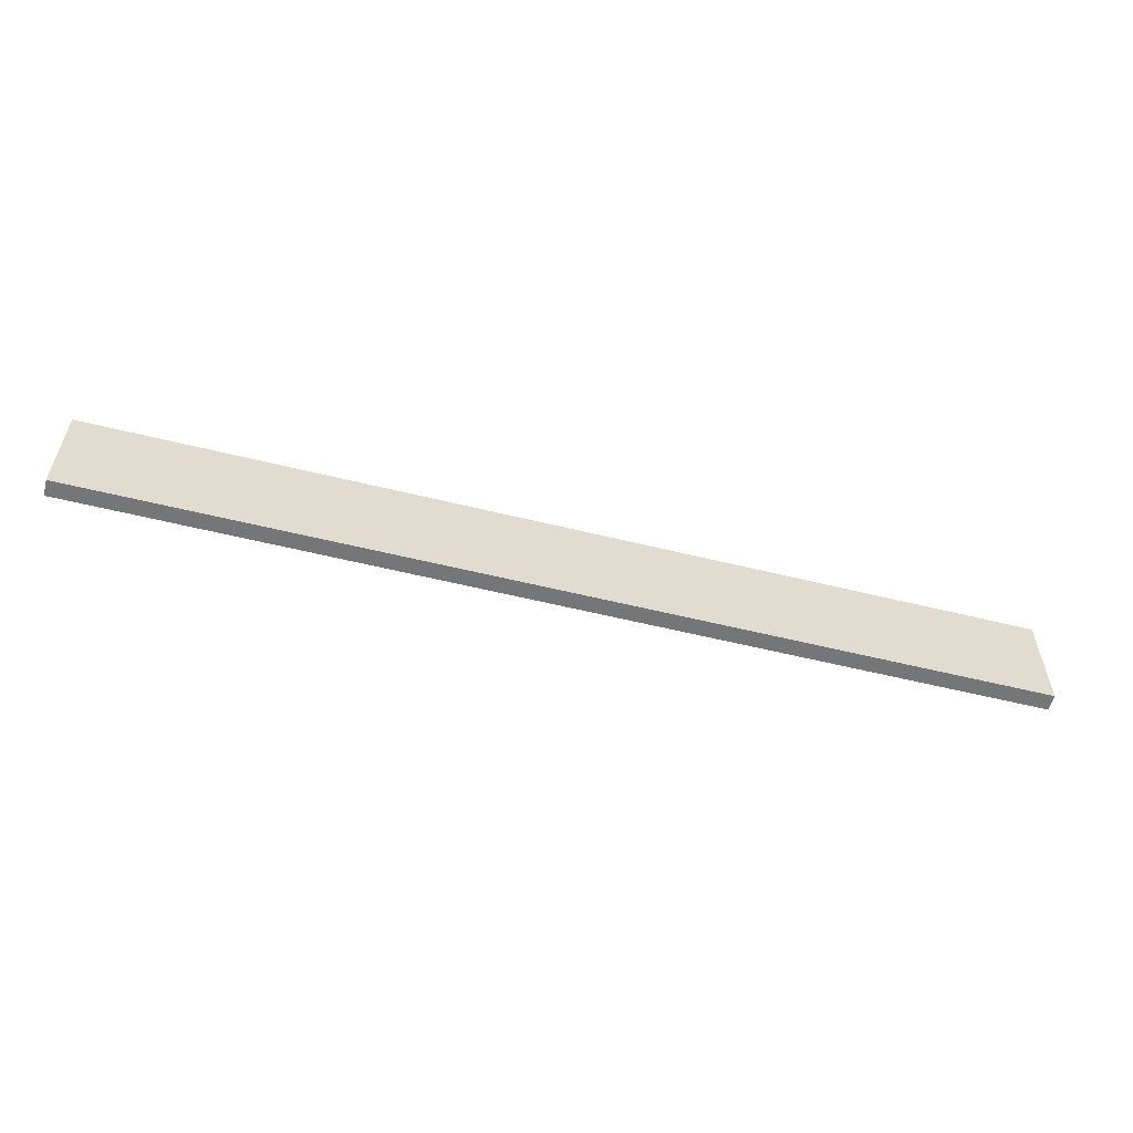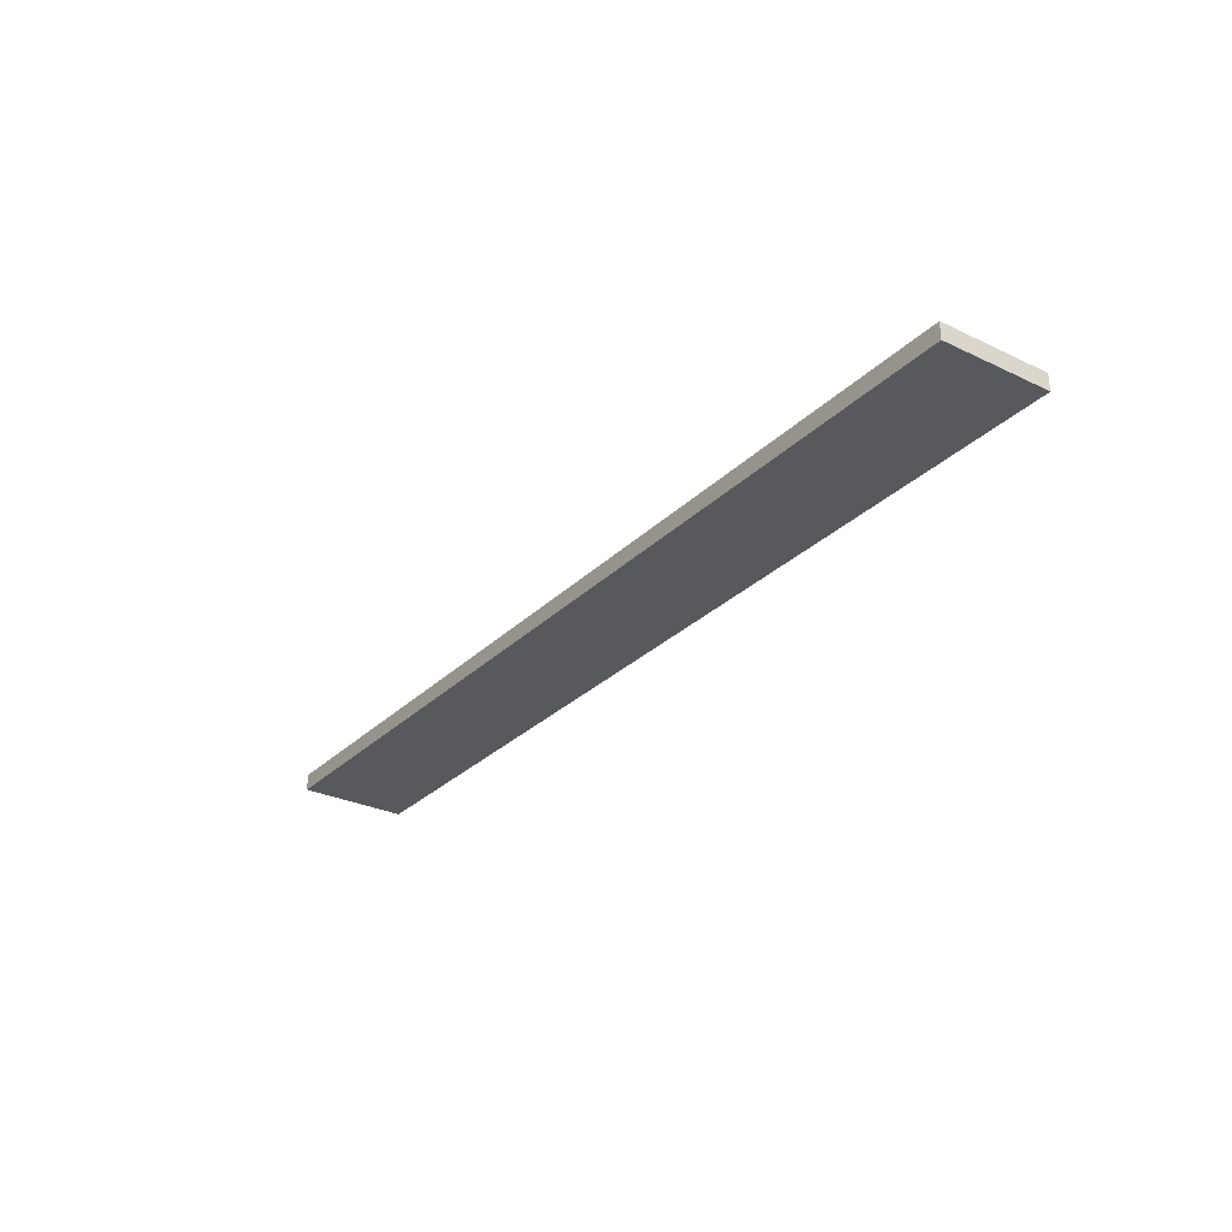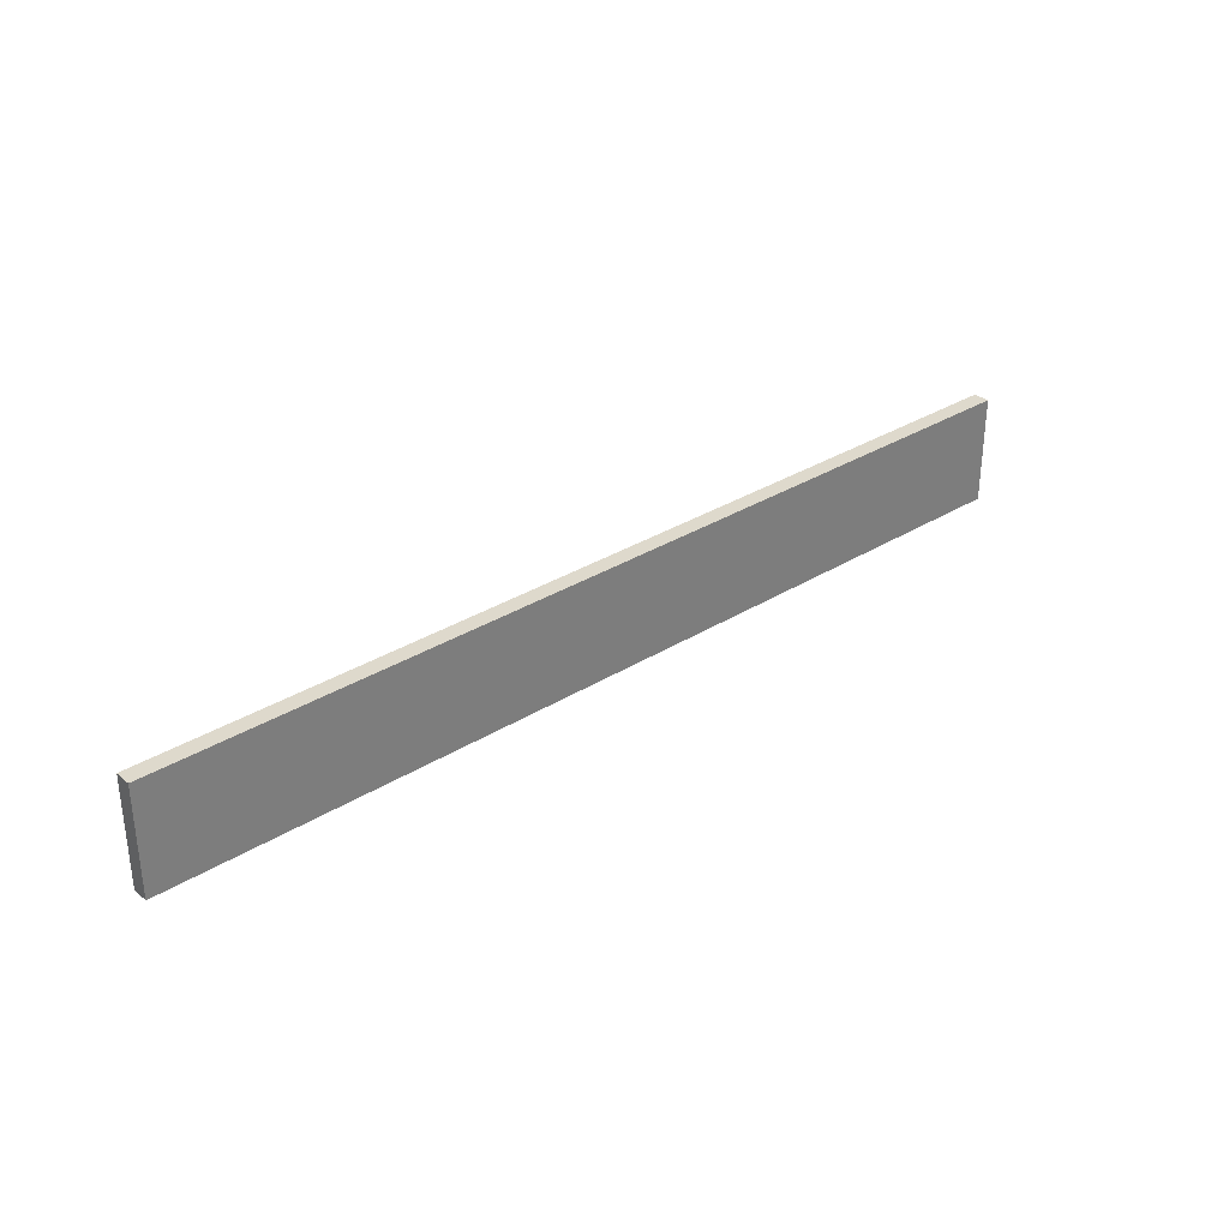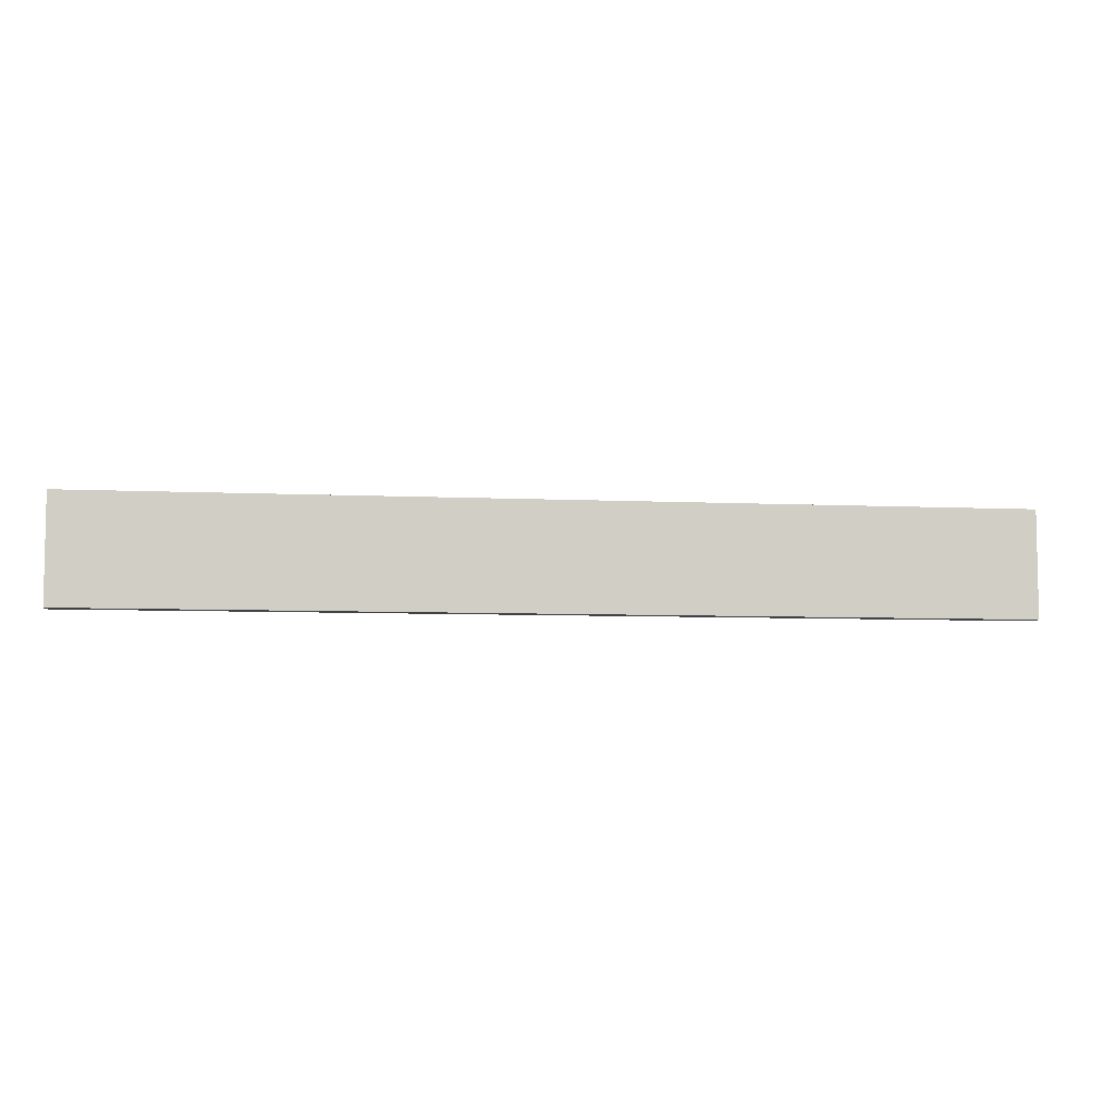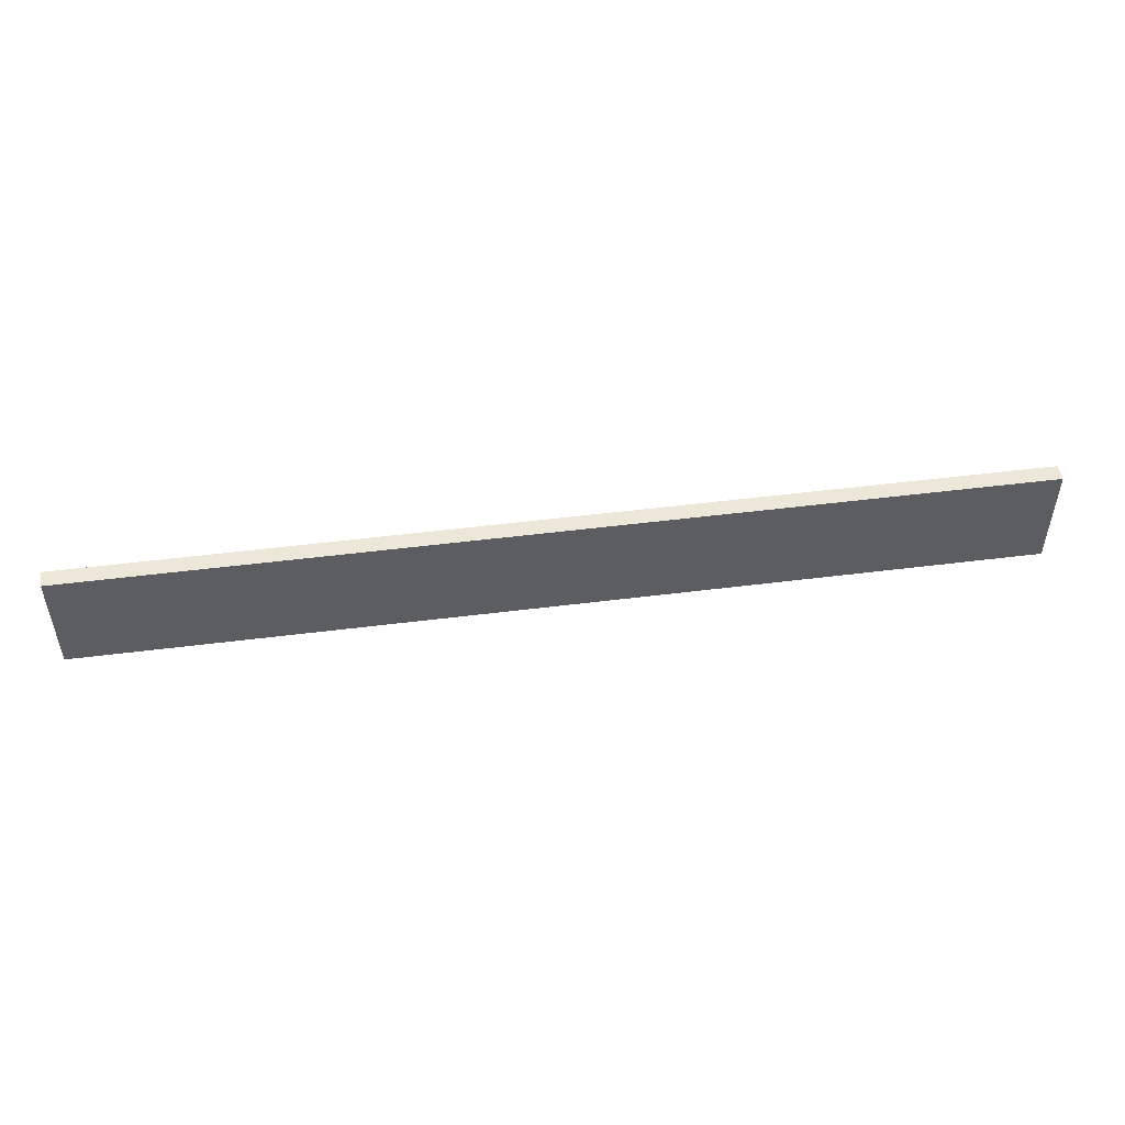
<metadata>
{"format":"obj","ext":"obj","renderer":"f3d","projection":"perspective","resolution":1024,"background":"white","views":[{"elev":-56.7,"azim":165.5,"up":"+Z"},{"elev":-29.0,"azim":54.6,"up":"+Y"},{"elev":32.0,"azim":138.9,"up":"+Z"},{"elev":-6.7,"azim":172.1,"up":"+Z"},{"elev":50.1,"azim":-7.9,"up":"+Z"}]}
</metadata>
<code>
v 27.5 0 0
v 27.5 0 4.6
v 27.5 0.7 4.6
v 27.5 0.7 0
v 67.5 0 0
v 27.5 0 0
v 27.5 0.7 0
v 67.5 0.7 0
v 67.5 0 4.6
v 67.5 0 0
v 67.5 0.7 0
v 67.5 0.7 4.6
v 27.5 0 4.6
v 67.5 0 4.6
v 67.5 0.7 4.6
v 27.5 0.7 4.6
v 27.5 0.7 4.6
v 67.5 0.7 4.6
v 67.5 0.7 0
v 27.5 0.7 0
v 67.5 0 4.6
v 27.5 0 4.6
v 27.5 0 0
v 67.5 0 0
g 0bede1dc-e2e2-11ea-b908-54bf646e7e1f
f 1 2 4
f 4 2 3
g 0bf422d2-e2e2-11ea-9861-54bf646e7e1f
f 5 6 8
f 8 6 7
g 0bfa15e6-e2e2-11ea-91e0-54bf646e7e1f
f 9 10 12
f 12 10 11
g 0c003010-e2e2-11ea-9dd6-54bf646e7e1f
f 13 14 16
f 16 14 15
g 0c0622ec-e2e2-11ea-92b8-54bf646e7e1f
f 18 19 17
f 17 19 20
g 0c0c3cfe-e2e2-11ea-bfdd-54bf646e7e1f
f 21 22 24
f 24 22 23

</code>
